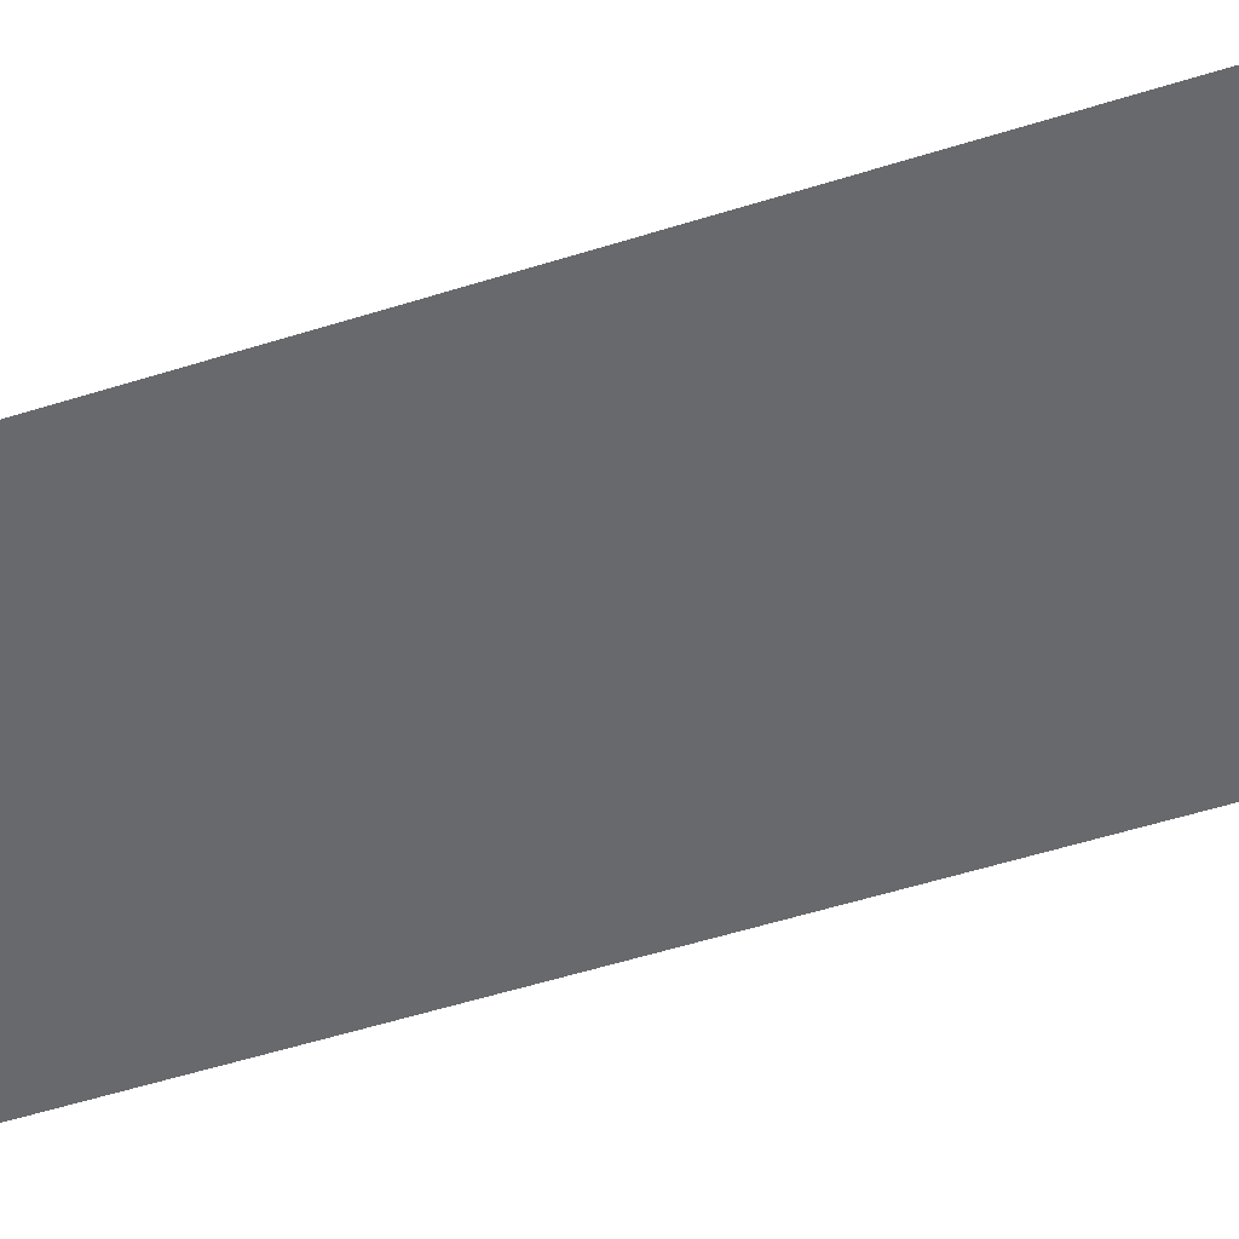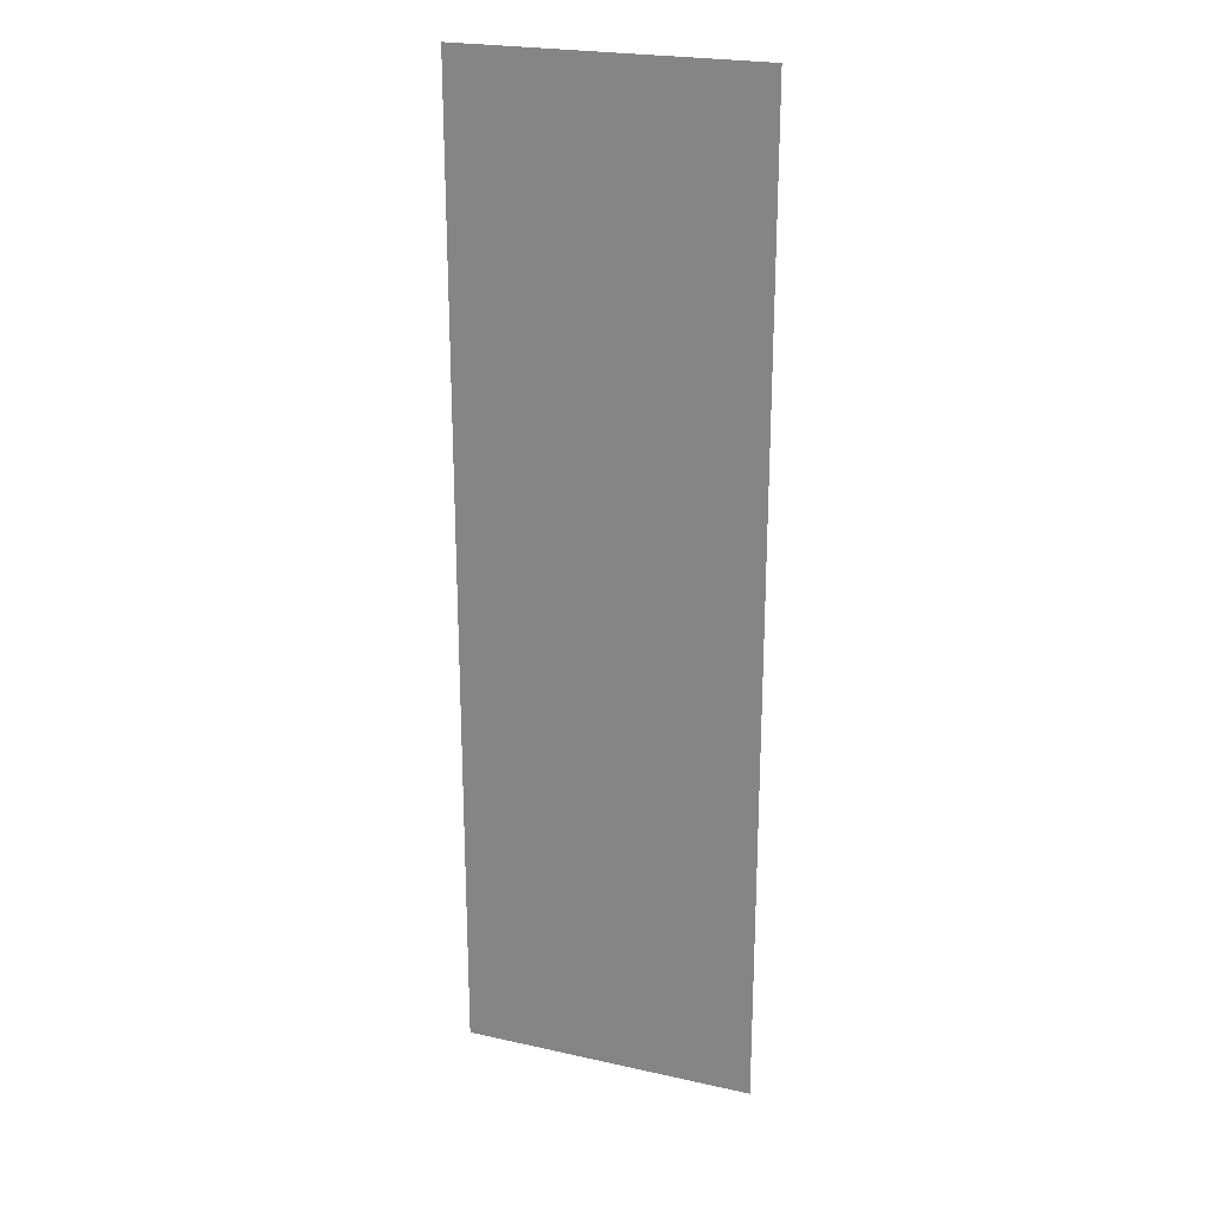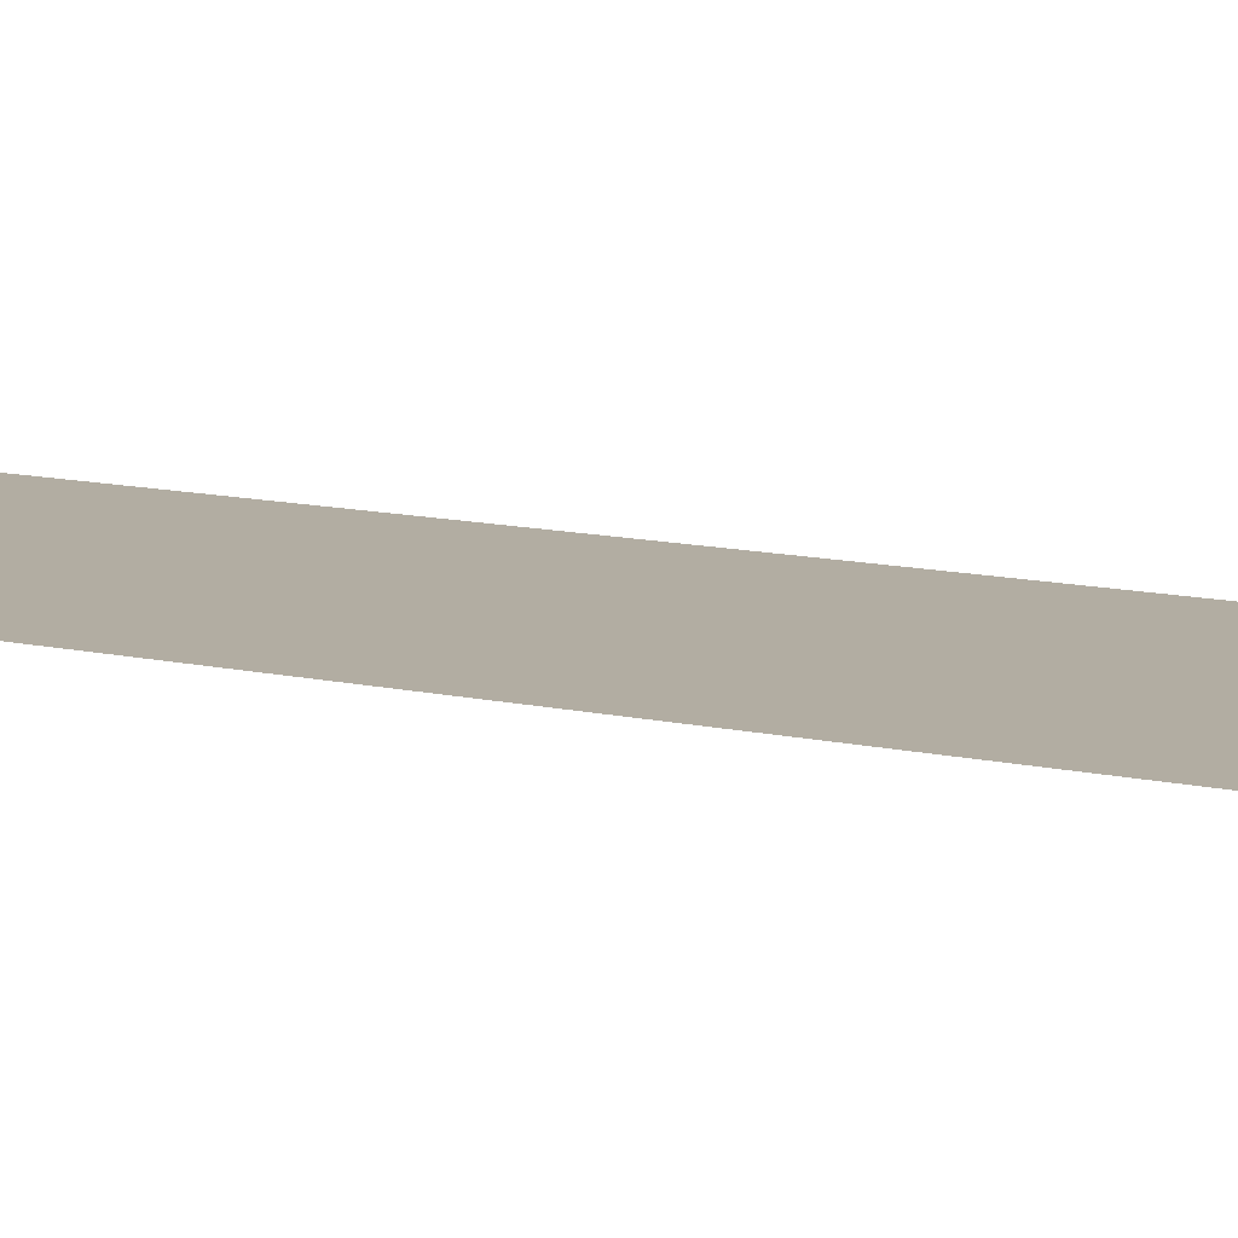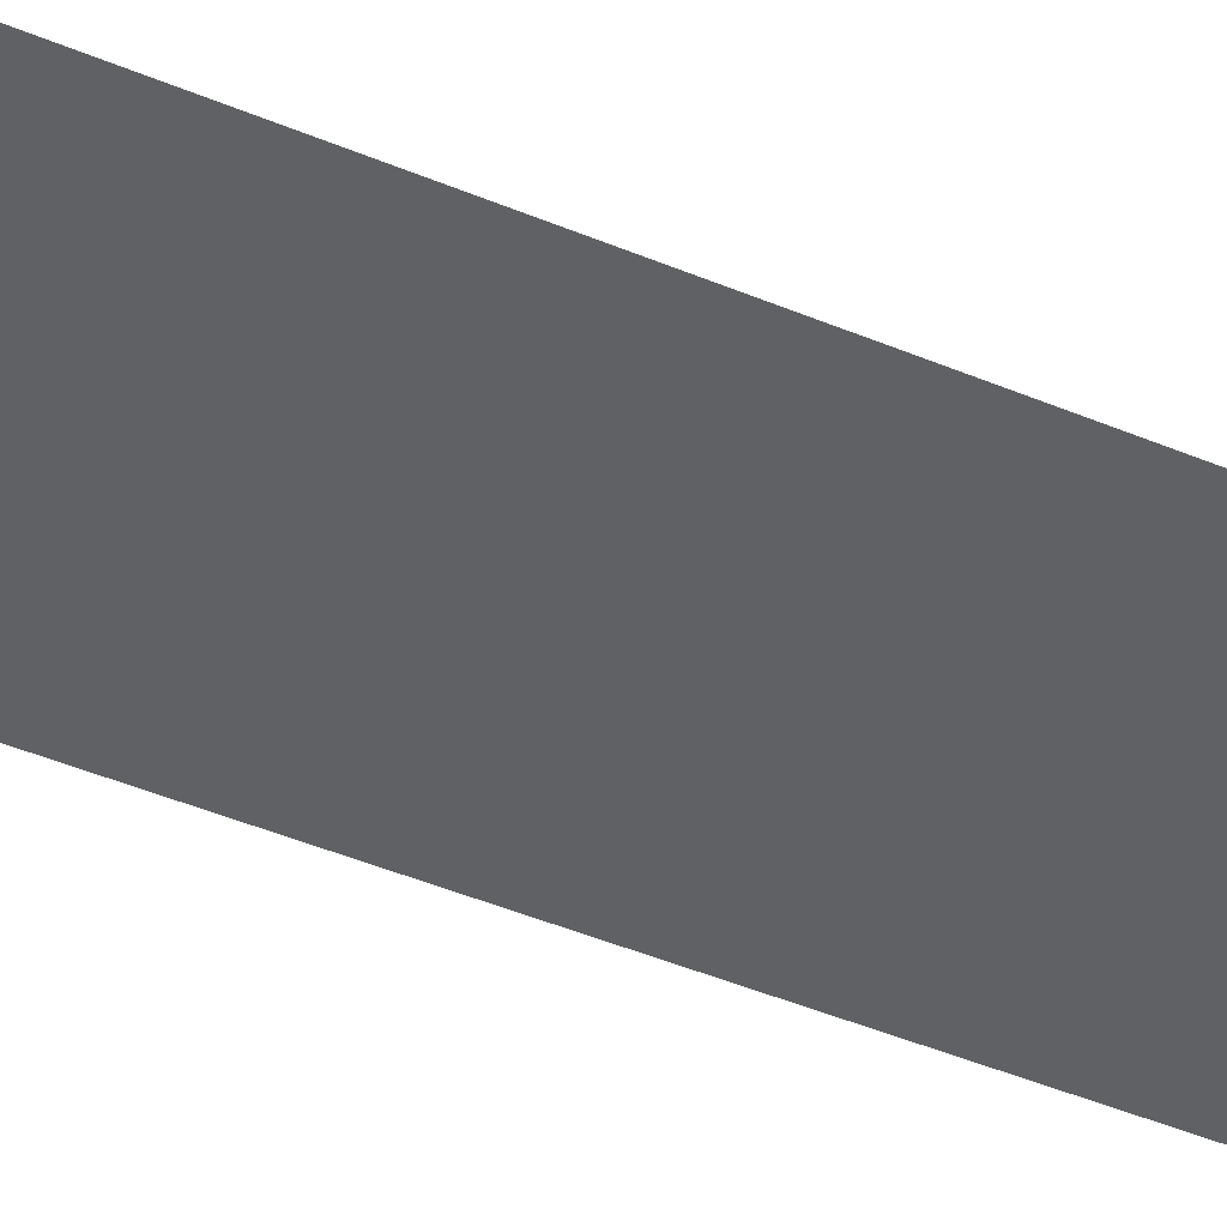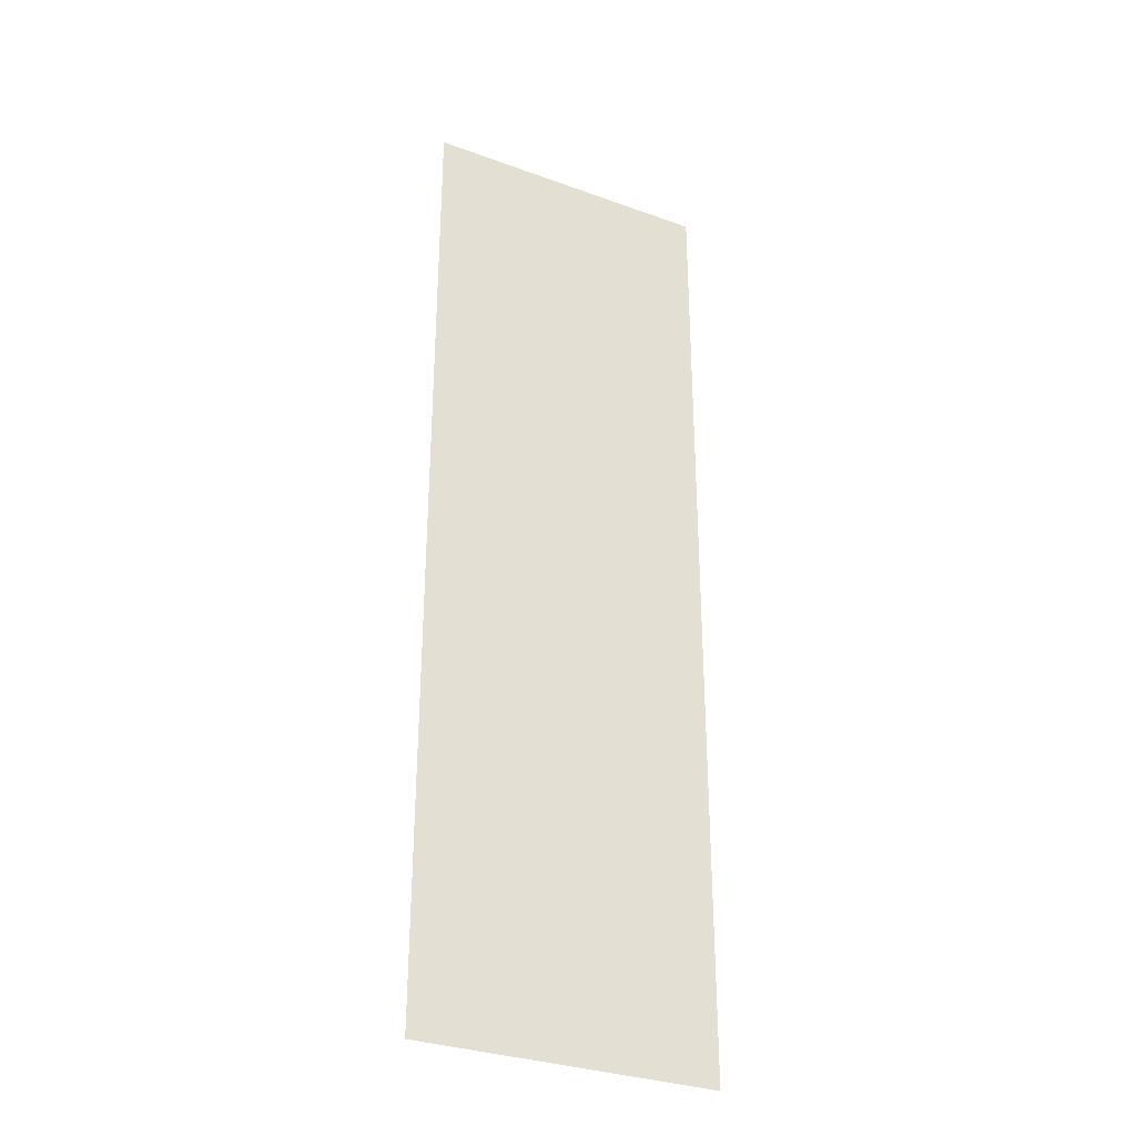
<metadata>
{"format":"obj","ext":"obj","renderer":"f3d","projection":"perspective","resolution":1024,"background":"white","views":[{"elev":-51.4,"azim":-70.8,"up":"+Z"},{"elev":23.4,"azim":-158.0,"up":"+Y"},{"elev":11.8,"azim":-61.3,"up":"+Z"},{"elev":-50.1,"azim":65.8,"up":"+Z"},{"elev":-32.0,"azim":154.5,"up":"+Y"}]}
</metadata>
<code>
o fh2-doors-porch-standard-kitchenB-glass
v 11.54 2.932 -165.2
v 13.31 2.932 -165.3
v 13.31 8.808 -165.3
v 11.54 8.808 -165.2
f 1 2 3 4

</code>
